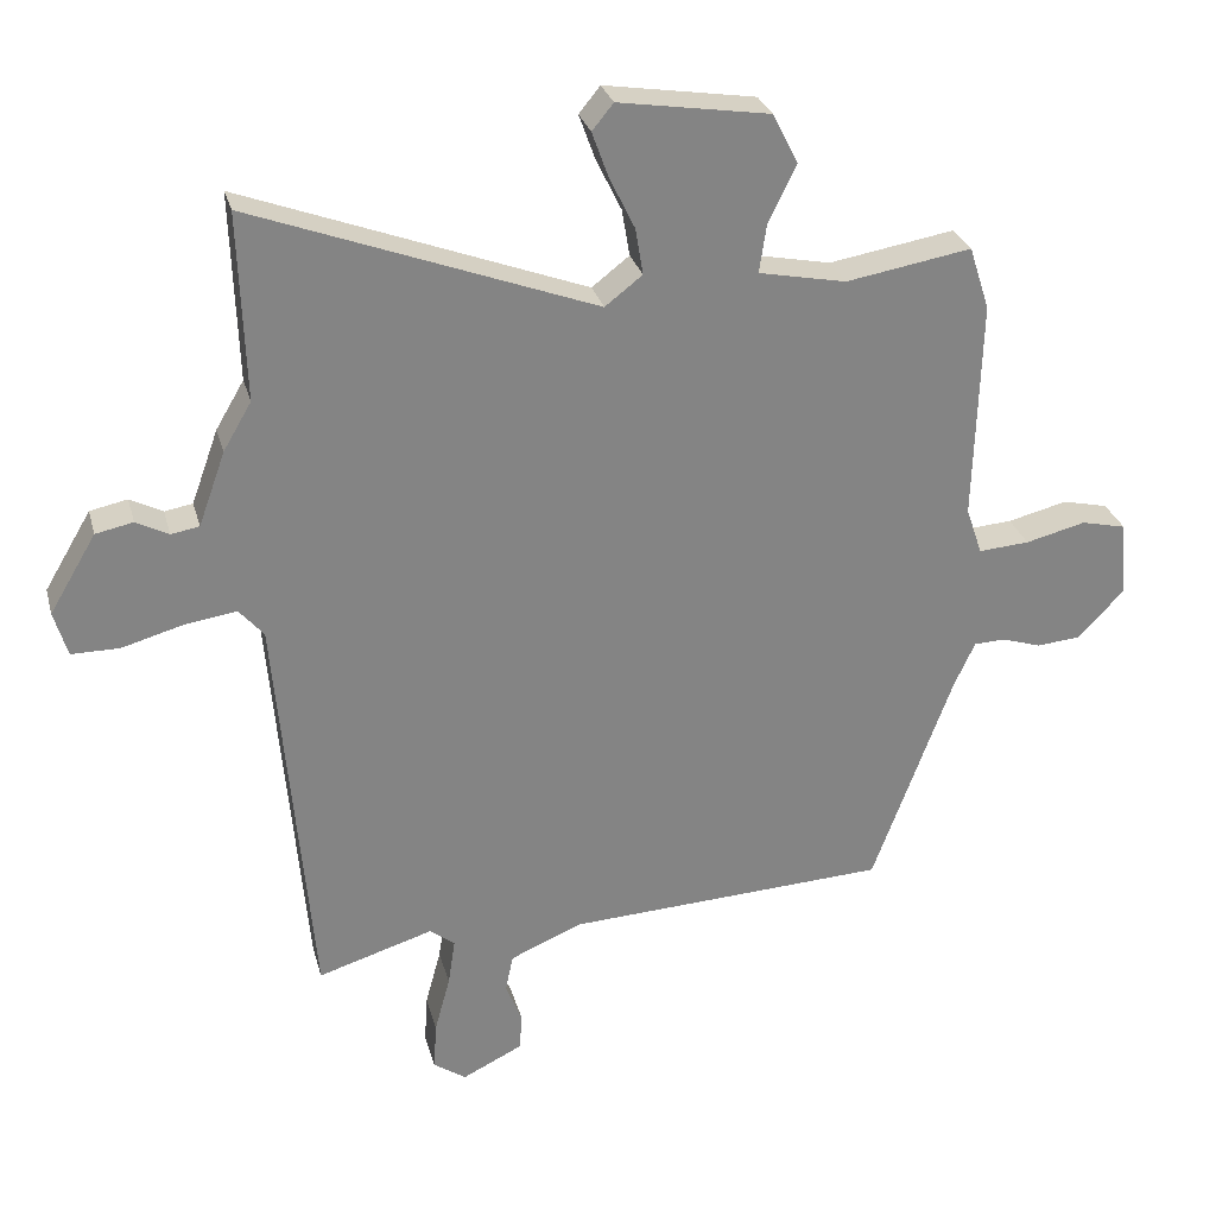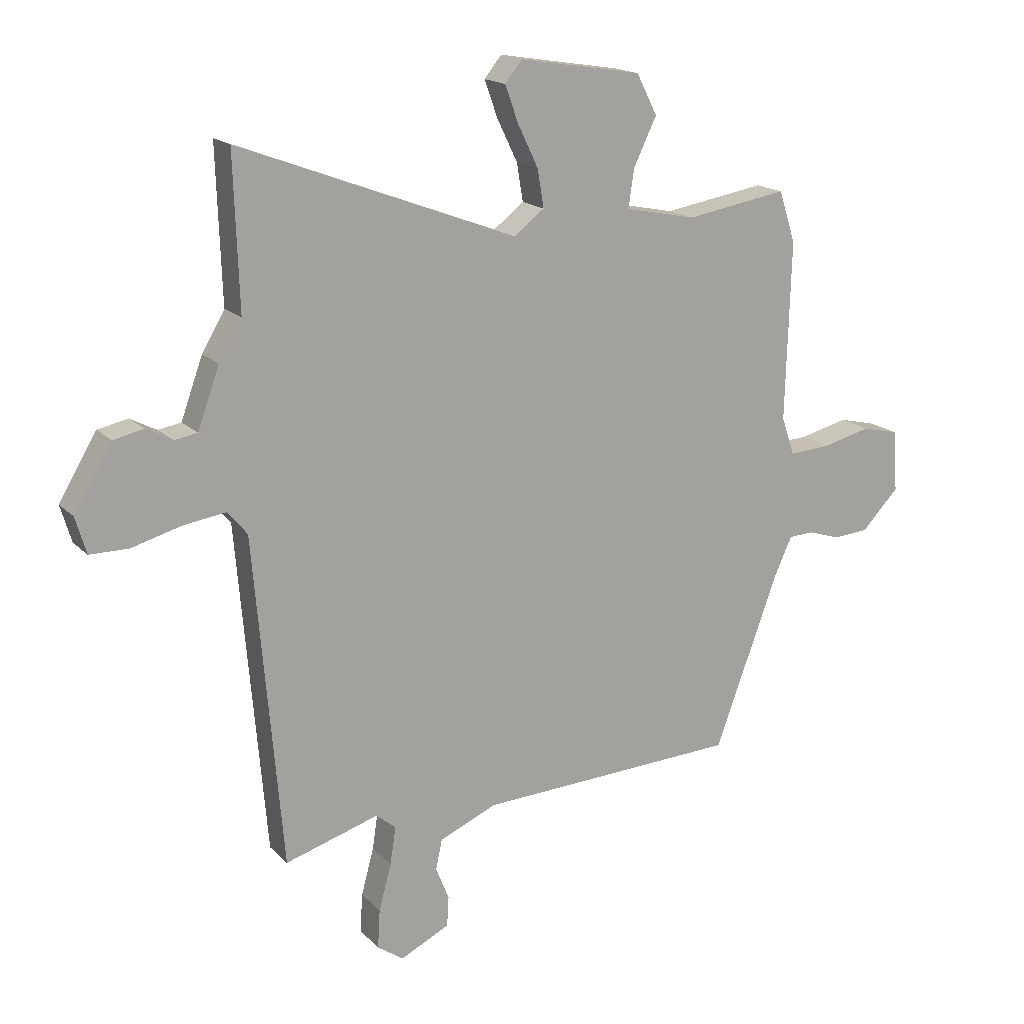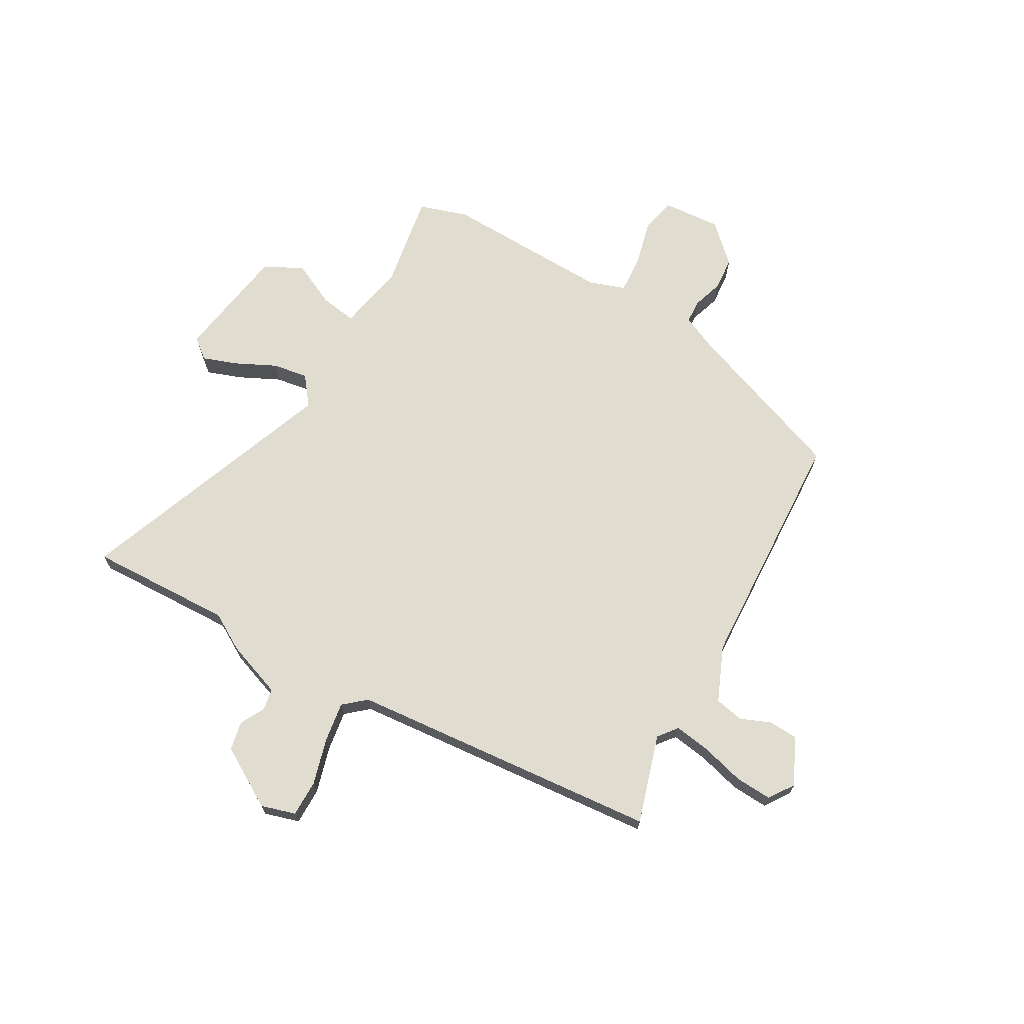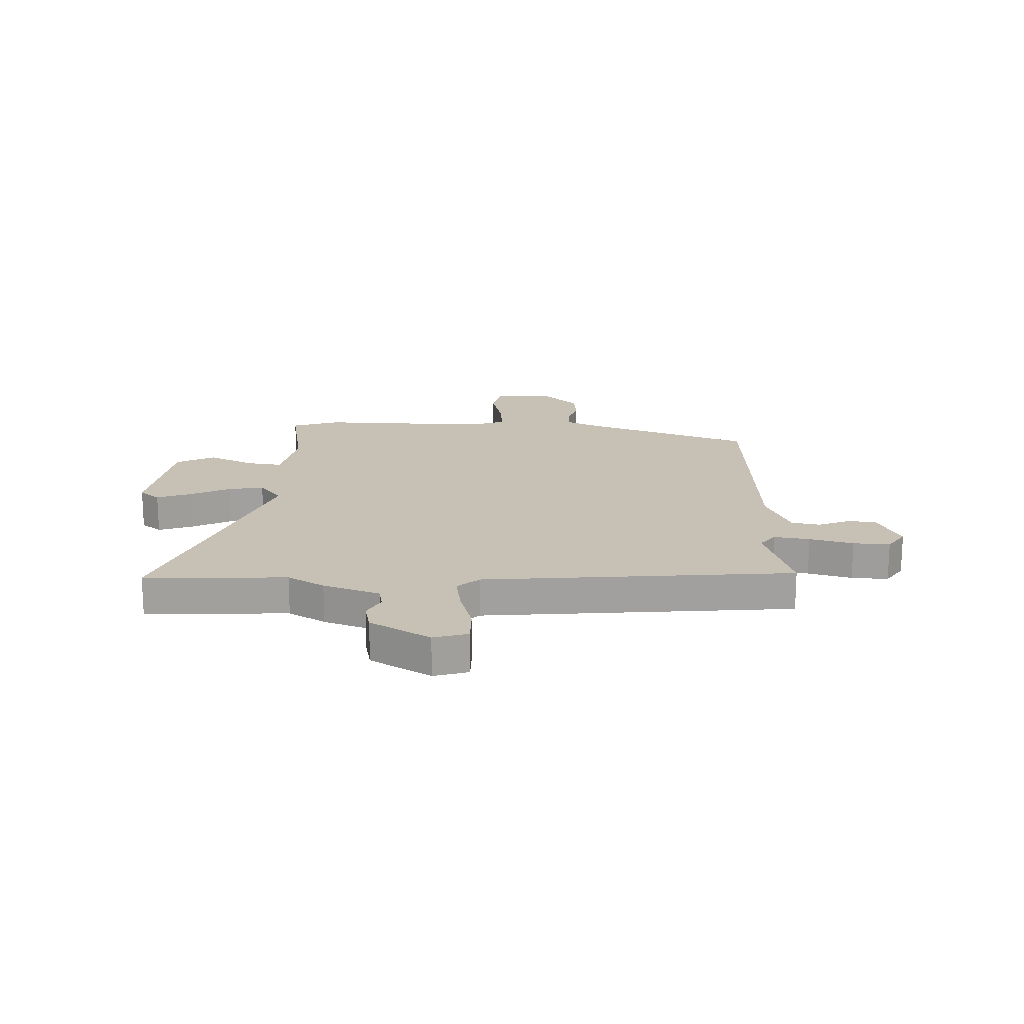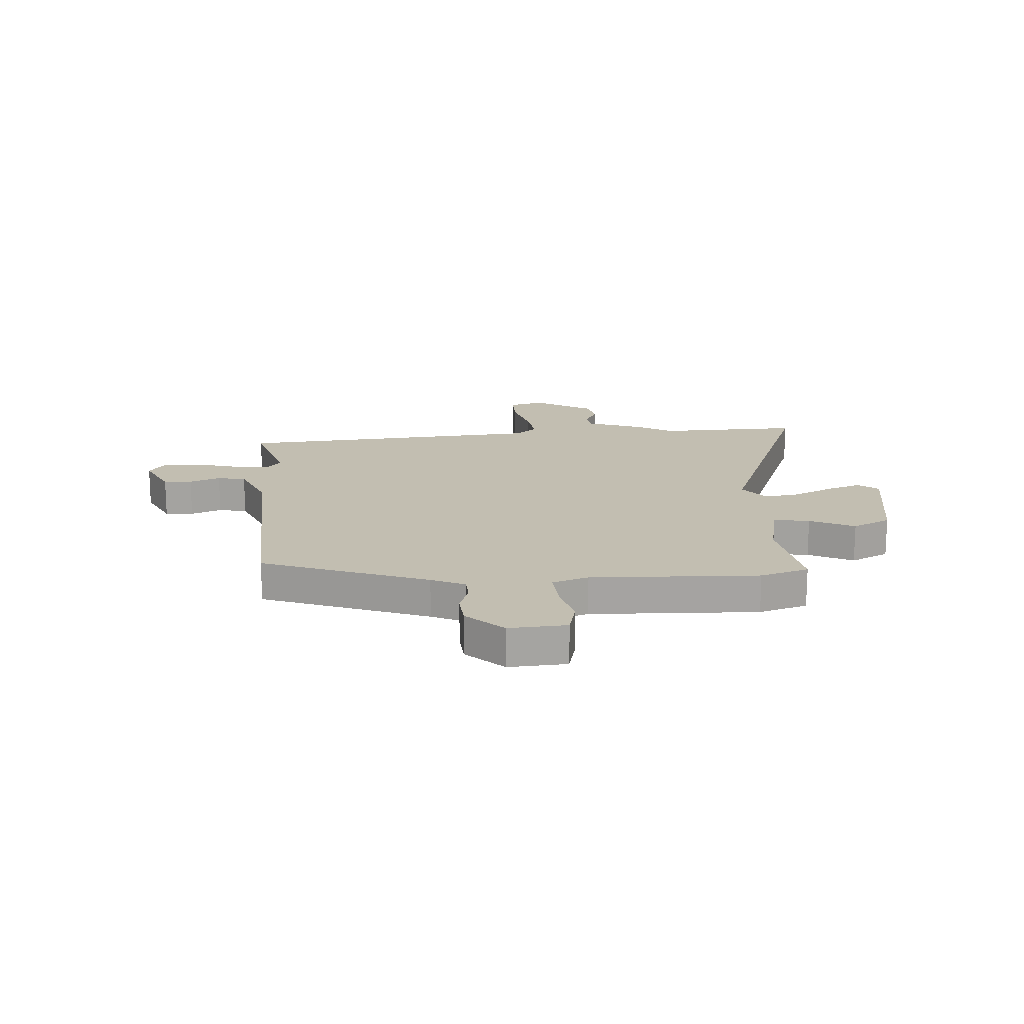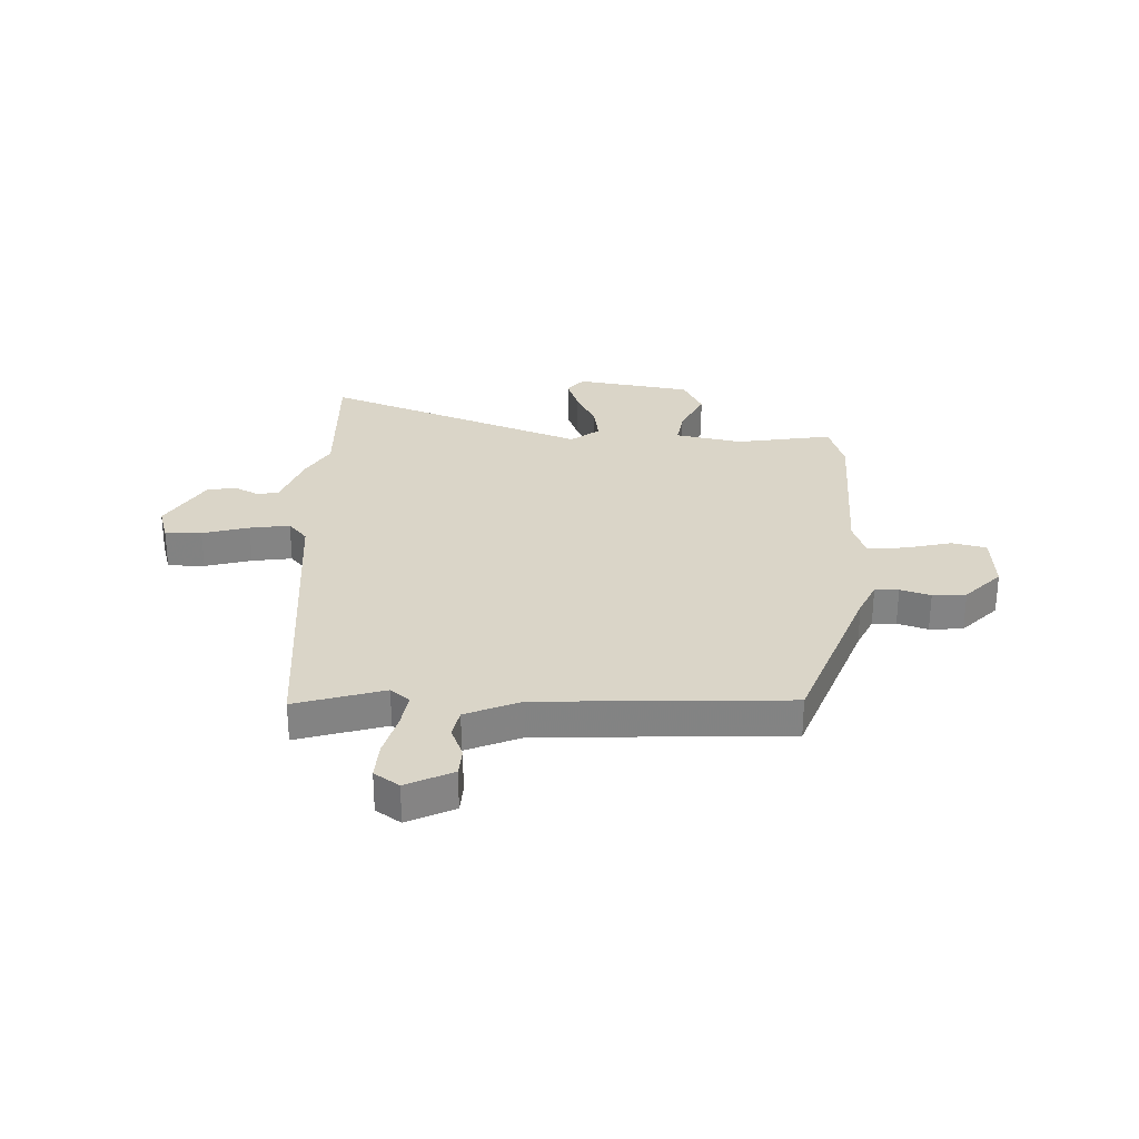
<metadata>
{"format":"obj","ext":"obj","renderer":"f3d","projection":"perspective","resolution":1024,"background":"white","views":[{"elev":28.6,"azim":165.6,"up":"+Z"},{"elev":16.9,"azim":151.6,"up":"+Z"},{"elev":69.4,"azim":119.6,"up":"+Y"},{"elev":18.5,"azim":91.6,"up":"+Y"},{"elev":17.1,"azim":-93.6,"up":"+Y"},{"elev":29.1,"azim":-177.8,"up":"+Y"}]}
</metadata>
<code>
v 0.448 0.07 -0.52
v 0.284 0.07 -0.47
v 0.249 0.07 -0.498
v 0.259 0.07 -0.564
v 0.281 0.07 -0.645
v 0.285 0.07 -0.713
v 0.239 0.07 -0.745
v 0.153 0.07 -0.703
v 0.15 0.07 -0.65
v 0.173 0.07 -0.593
v 0.162 0.07 -0.54
v 0.061 0.07 -0.497
v -0.396 0.07 -0.475
v -0.51 0.07 -0.167
v -0.539 0.07 -0.104
v -0.583 0.07 -0.102
v -0.639 0.07 -0.12
v -0.701 0.07 -0.115
v -0.766 0.07 -0.047
v -0.758 0.07 0.061
v -0.694 0.07 0.076
v -0.609 0.07 0.055
v -0.537 0.07 0.05
v -0.514 0.07 0.117
v -0.523 0.07 0.429
v -0.494 0.07 0.519
v -0.316 0.07 0.489
v -0.192 0.07 0.514
v -0.202 0.07 0.581
v -0.242 0.07 0.664
v -0.206 0.07 0.735
v 0.008 0.07 0.769
v 0.038 0.07 0.732
v 0.015 0.07 0.668
v -0.021 0.07 0.594
v -0.032 0.07 0.528
v 0.021 0.07 0.487
v 0.506 0.07 0.67
v 0.497 0.07 0.404
v 0.537 0.07 0.336
v 0.575 0.07 0.231
v 0.615 0.07 0.224
v 0.661 0.07 0.248
v 0.714 0.07 0.237
v 0.78 0.07 0.126
v 0.761 0.07 0.062
v 0.693 0.07 0.062
v 0.607 0.07 0.086
v 0.533 0.07 0.097
v 0.498 0.07 0.056
v 0.448 0 -0.52
v 0.284 0 -0.47
v 0.249 0 -0.498
v 0.259 0 -0.564
v 0.281 0 -0.645
v 0.285 0 -0.713
v 0.239 0 -0.745
v 0.153 0 -0.703
v 0.15 0 -0.65
v 0.173 0 -0.593
v 0.162 0 -0.54
v 0.061 0 -0.497
v -0.396 0 -0.475
v -0.51 0 -0.167
v -0.539 0 -0.104
v -0.583 0 -0.102
v -0.639 0 -0.12
v -0.701 0 -0.115
v -0.766 0 -0.047
v -0.758 0 0.061
v -0.694 0 0.076
v -0.609 0 0.055
v -0.537 0 0.05
v -0.514 0 0.117
v -0.523 0 0.429
v -0.494 0 0.519
v -0.316 0 0.489
v -0.192 0 0.514
v -0.202 0 0.581
v -0.242 0 0.664
v -0.206 0 0.735
v 0.008 0 0.769
v 0.038 0 0.732
v 0.015 0 0.668
v -0.021 0 0.594
v -0.032 0 0.528
v 0.021 0 0.487
v 0.506 0 0.67
v 0.497 0 0.404
v 0.537 0 0.336
v 0.575 0 0.231
v 0.615 0 0.224
v 0.661 0 0.248
v 0.714 0 0.237
v 0.78 0 0.126
v 0.761 0 0.062
v 0.693 0 0.062
v 0.607 0 0.086
v 0.533 0 0.097
v 0.498 0 0.056
f 45 46 47 48
f 45 48 49
f 42 43 44 45
f 41 42 45 49
f 39 40 41 49
f 37 38 39
f 37 39 49 50
f 32 33 34 35
f 32 35 36
f 29 30 31 32
f 28 29 32 36
f 27 28 36 37
f 24 25 26 27
f 23 24 27 37
f 19 20 21 22
f 19 22 23
f 16 17 18 19
f 15 16 19 23
f 14 15 23 37
f 12 13 14 37
f 7 8 9 10
f 7 10 11
f 4 5 6 7
f 3 4 7 11
f 2 3 11 12
f 50 1 2
f 2 12 37 50
f 98 97 96 95
f 99 98 95
f 95 94 93 92
f 99 95 92 91
f 99 91 90 89
f 89 88 87
f 100 99 89 87
f 85 84 83 82
f 86 85 82
f 82 81 80 79
f 86 82 79 78
f 87 86 78 77
f 77 76 75 74
f 87 77 74 73
f 72 71 70 69
f 73 72 69
f 69 68 67 66
f 73 69 66 65
f 87 73 65 64
f 87 64 63 62
f 60 59 58 57
f 61 60 57
f 57 56 55 54
f 61 57 54 53
f 62 61 53 52
f 52 51 100
f 100 87 62 52
f 1 51 52 2
f 2 52 53 3
f 3 53 54 4
f 4 54 55 5
f 5 55 56 6
f 6 56 57 7
f 7 57 58 8
f 8 58 59 9
f 9 59 60 10
f 10 60 61 11
f 11 61 62 12
f 12 62 63 13
f 13 63 64 14
f 14 64 65 15
f 15 65 66 16
f 16 66 67 17
f 17 67 68 18
f 18 68 69 19
f 19 69 70 20
f 20 70 71 21
f 21 71 72 22
f 22 72 73 23
f 23 73 74 24
f 24 74 75 25
f 25 75 76 26
f 26 76 77 27
f 27 77 78 28
f 28 78 79 29
f 29 79 80 30
f 30 80 81 31
f 31 81 82 32
f 32 82 83 33
f 33 83 84 34
f 34 84 85 35
f 35 85 86 36
f 36 86 87 37
f 37 87 88 38
f 38 88 89 39
f 39 89 90 40
f 40 90 91 41
f 41 91 92 42
f 42 92 93 43
f 43 93 94 44
f 44 94 95 45
f 45 95 96 46
f 46 96 97 47
f 47 97 98 48
f 48 98 99 49
f 49 99 100 50
f 50 100 51 1

</code>
